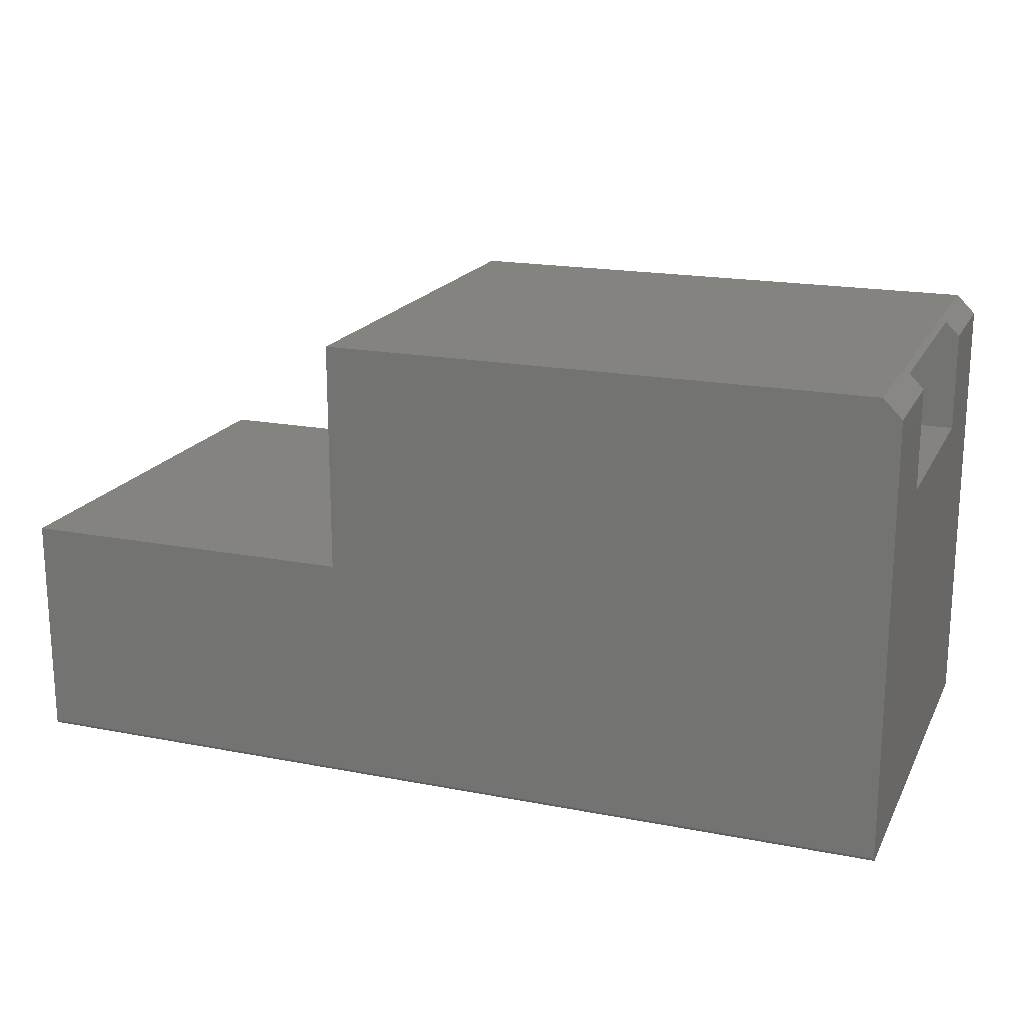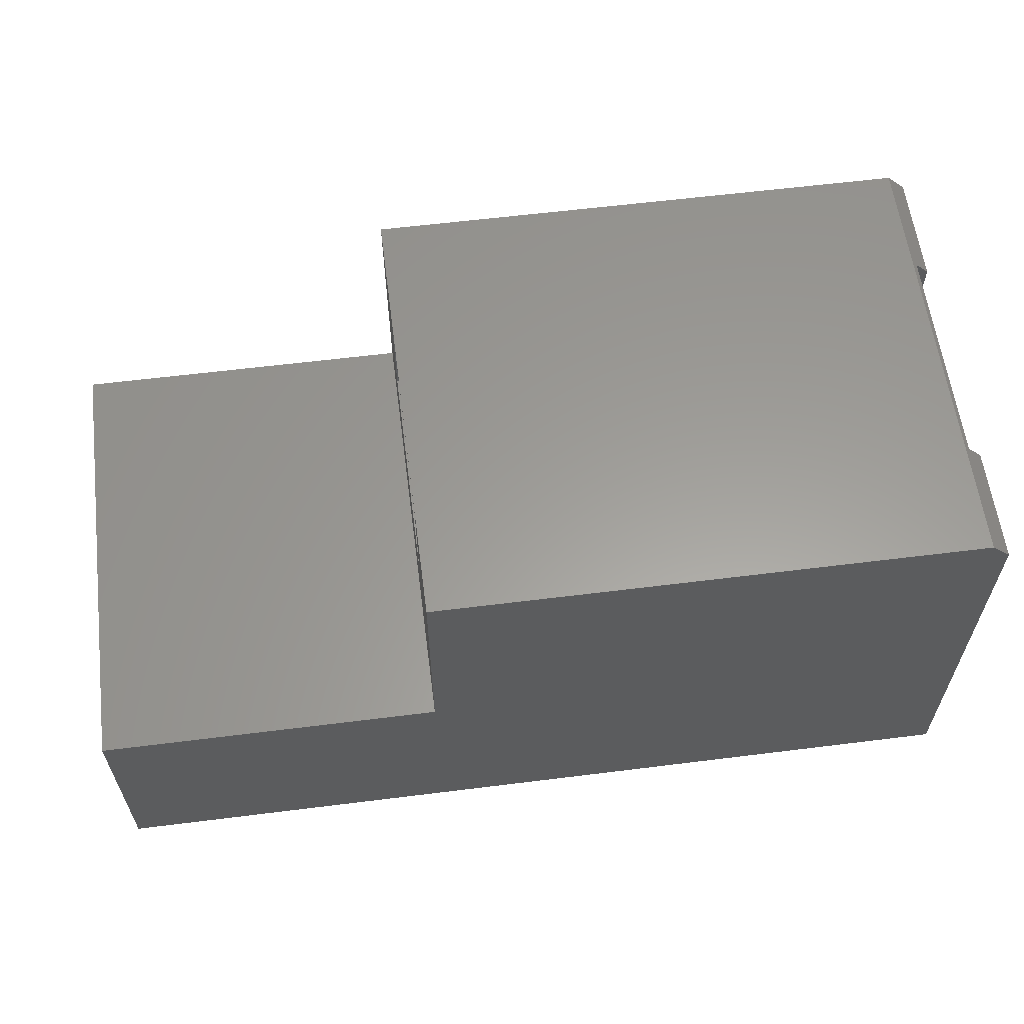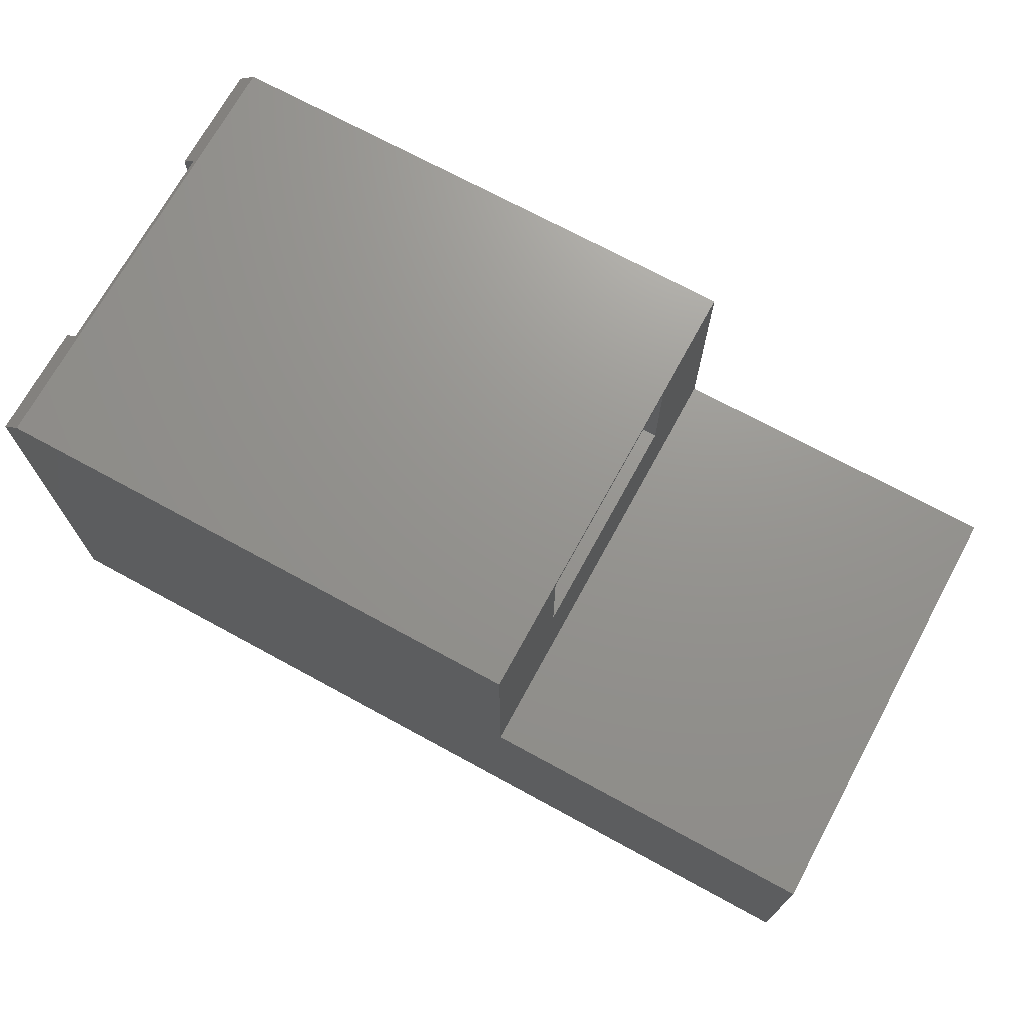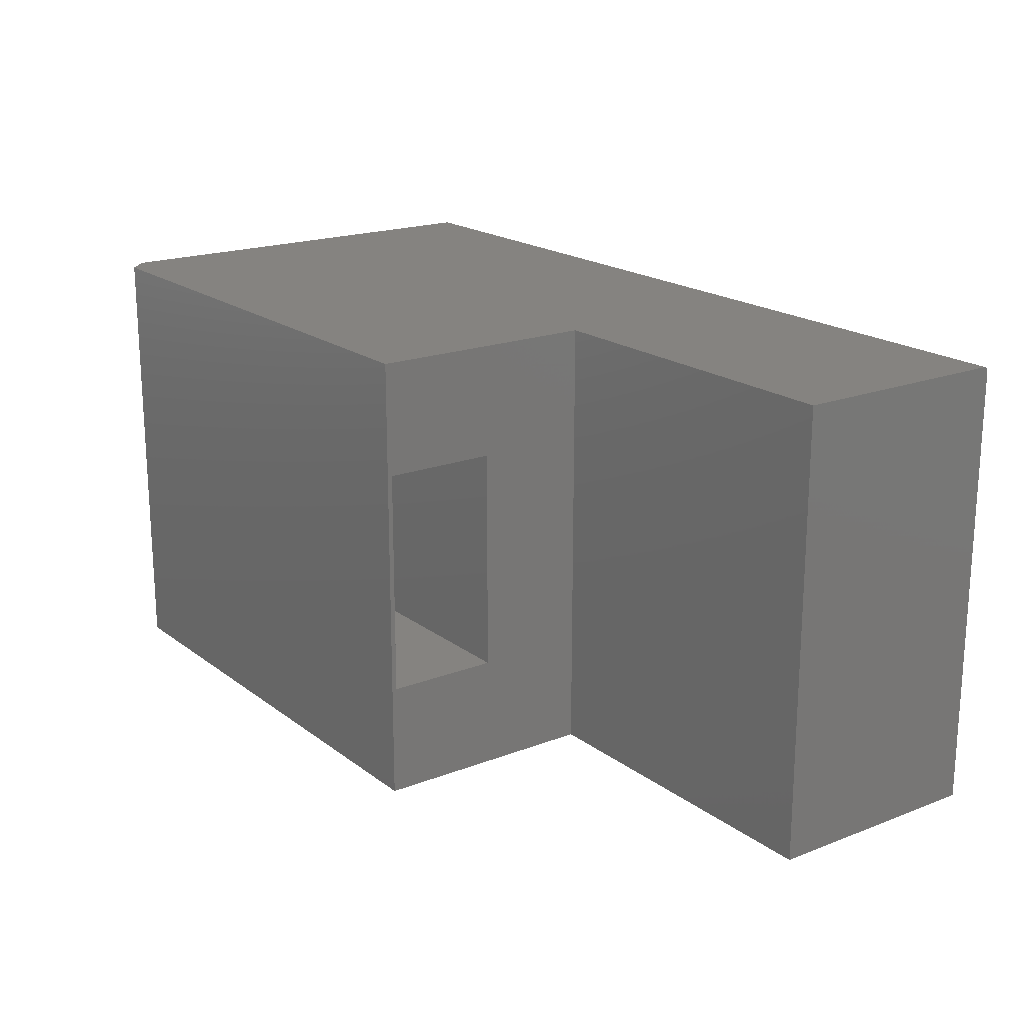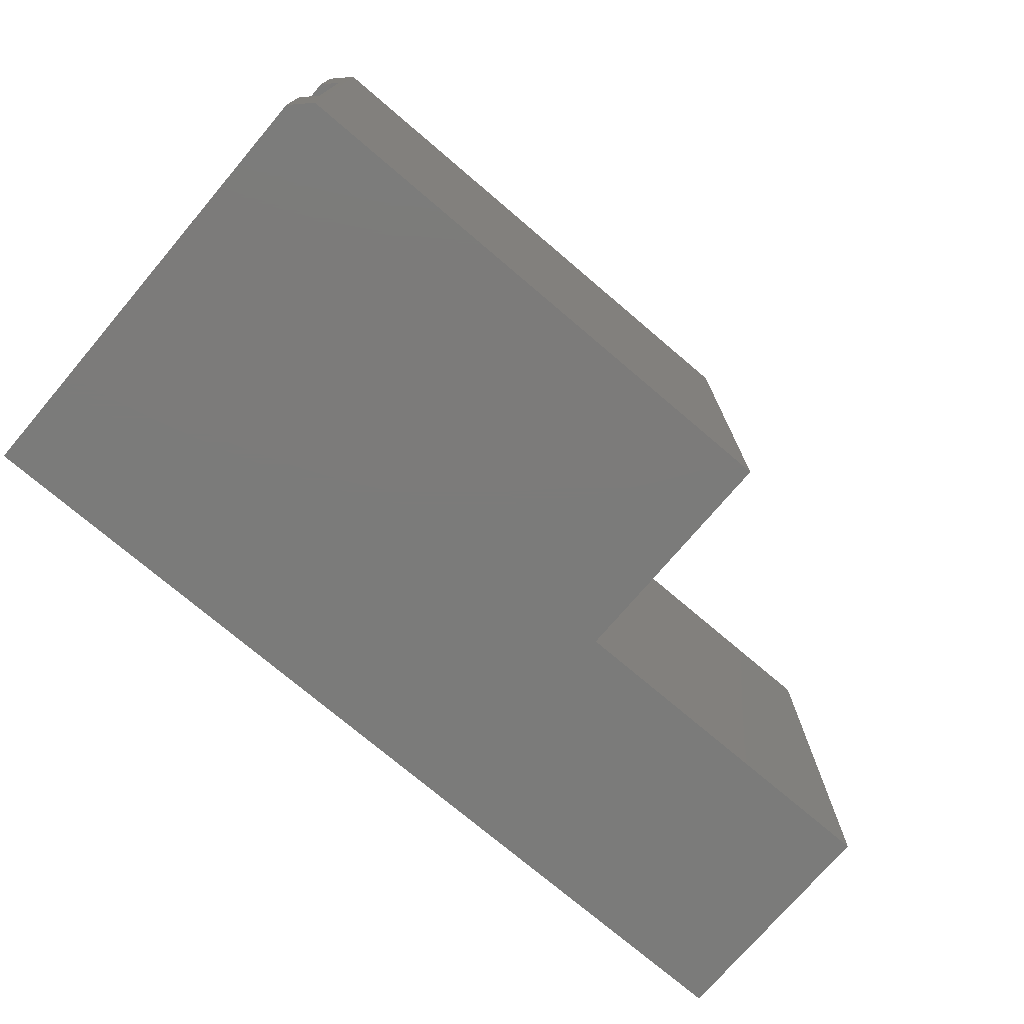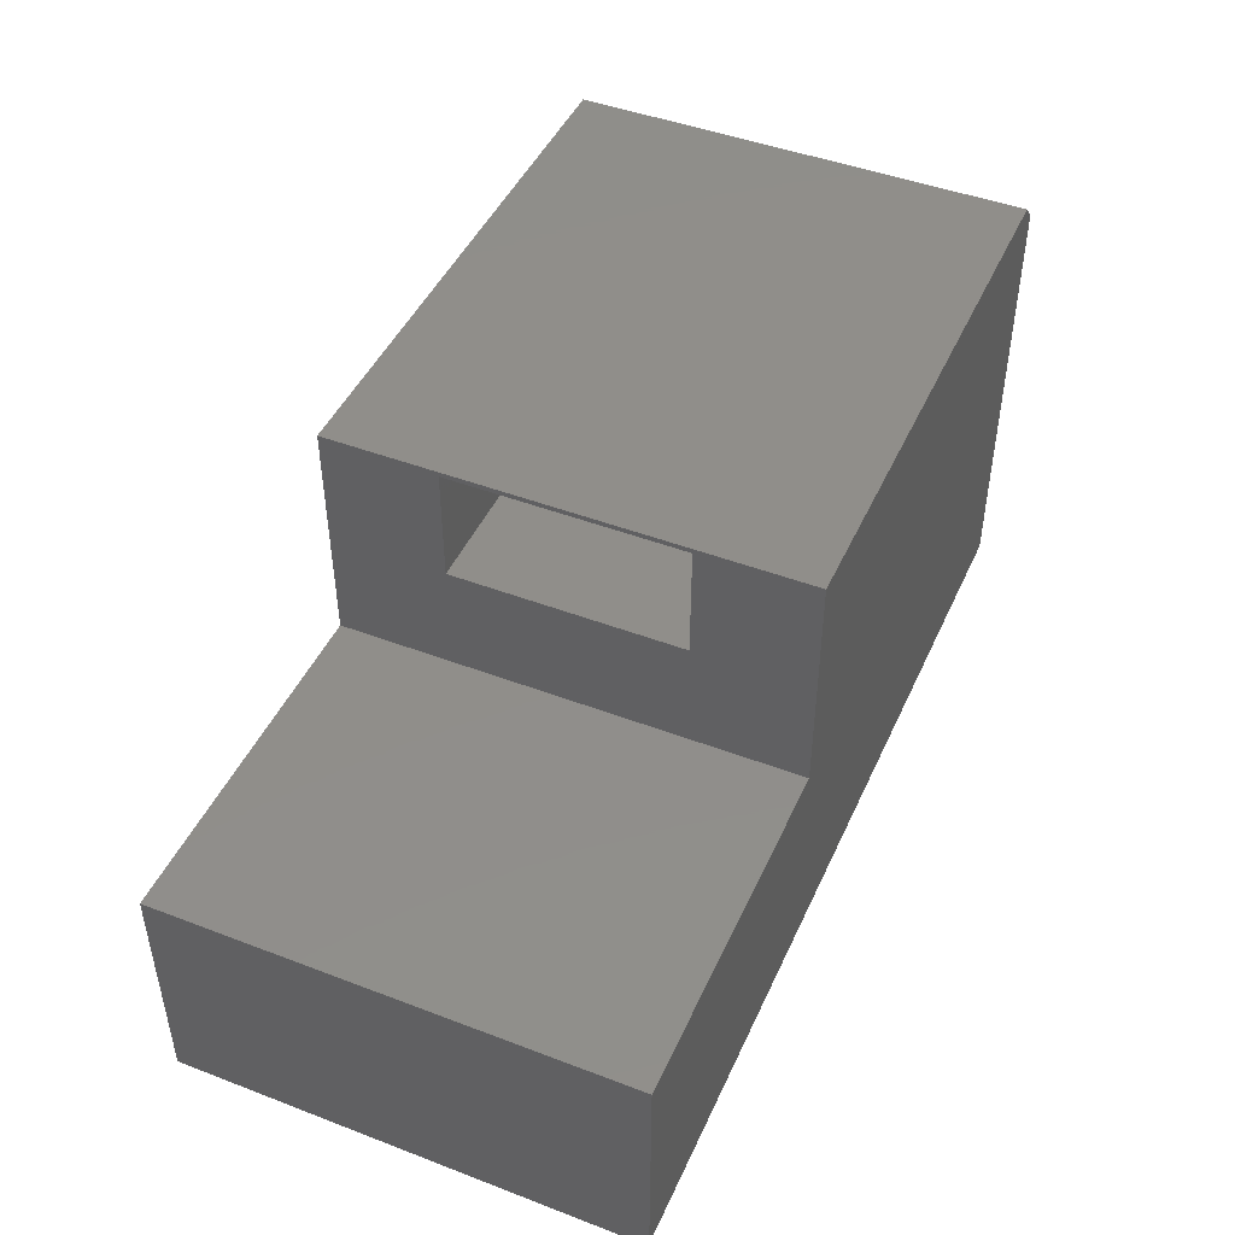
<metadata>
{"format":"stl","ext":"stl","renderer":"f3d","projection":"perspective","resolution":1024,"background":"white","views":[{"elev":18.6,"azim":-159.6,"up":"+Z"},{"elev":60.3,"azim":172.7,"up":"+Z"},{"elev":71.0,"azim":28.6,"up":"+Z"},{"elev":19.1,"azim":54.0,"up":"+Y"},{"elev":-74.5,"azim":-40.4,"up":"+Y"},{"elev":45.9,"azim":113.6,"up":"+Z"}]}
</metadata>
<code>
# stl→obj: 40 verts, 80 faces
v 0.1816 -0.5625 0.375
v 0.1816 -0.5625 0.1875
v -0.7266 -0.5625 0.375
v -0.75 -0.5625 0.1875
v -0.75 -0.5625 0.3516
v 0.1816 -0.1875 0.1875
v 0.1816 -0.1875 0.375
v -0.75 -0.1875 0.1875
v -0.7266 -0.1875 0.375
v -0.75 -0.1875 0.3516
v 0.1816 -0.75 0.3829
v 0.1816 -0.75 0.003947
v 0.1816 1.455e-16 0.3829
v 0.1816 1.245e-16 0.003947
v -0.75 -0.0001501 -0.3687
v -0.75 -0.0005947 -0.3702
v -0.75 -0.001317 -0.3715
v -0.75 -0.002288 -0.3727
v -0.75 -0.003472 -0.3737
v -0.75 -0.004823 -0.3744
v -0.75 -0.006288 -0.3748
v -0.75 4.337e-19 -0.3672
v -0.75 -0.007812 -0.375
v -0.75 -0.75 -0.375
v -0.75 4.034e-17 0.3516
v -0.75 -0.75 0.3516
v -0.7188 -0.75 0.3829
v -0.7188 4.554e-17 0.3829
v 0.75 1.876e-16 0.003947
v 0.75 1.67e-16 -0.3672
v 0.75 -0.75 -0.375
v 0.75 -0.75 0.003947
v 0.75 -0.007812 -0.375
v 0.75 -0.006288 -0.3748
v 0.75 -0.003472 -0.3737
v 0.75 -0.004823 -0.3744
v 0.75 -0.002288 -0.3727
v 0.75 -0.001317 -0.3715
v 0.75 -0.0005947 -0.3702
v 0.75 -0.0001501 -0.3687
f 1 2 3
f 3 2 4
f 3 4 5
f 6 7 8
f 8 7 9
f 8 9 10
f 3 9 1
f 1 9 7
f 4 2 8
f 8 2 6
f 11 12 2
f 11 2 1
f 11 1 7
f 11 7 13
f 13 7 14
f 14 7 6
f 14 6 12
f 12 6 2
f 15 16 17
f 15 17 18
f 15 18 19
f 15 19 20
f 15 20 21
f 22 15 21
f 22 21 23
f 22 23 24
f 22 24 4
f 22 4 8
f 22 8 10
f 22 10 25
f 26 5 24
f 24 5 4
f 27 28 9
f 27 9 3
f 27 3 5
f 27 5 26
f 28 25 9
f 9 25 10
f 25 14 22
f 22 14 29
f 22 29 30
f 25 28 14
f 14 28 13
f 31 32 24
f 24 32 12
f 24 12 26
f 26 12 27
f 27 12 11
f 11 13 27
f 27 13 28
f 33 34 35
f 35 34 36
f 32 31 33
f 32 33 35
f 32 35 37
f 32 37 38
f 32 38 39
f 32 39 40
f 32 40 30
f 32 30 29
f 24 23 31
f 31 23 33
f 22 30 15
f 15 30 40
f 15 40 16
f 16 40 39
f 16 39 17
f 17 39 38
f 17 38 18
f 18 38 37
f 18 37 19
f 19 37 35
f 19 35 20
f 20 35 36
f 20 36 21
f 21 36 34
f 21 34 23
f 23 34 33
f 29 14 32
f 32 14 12

</code>
